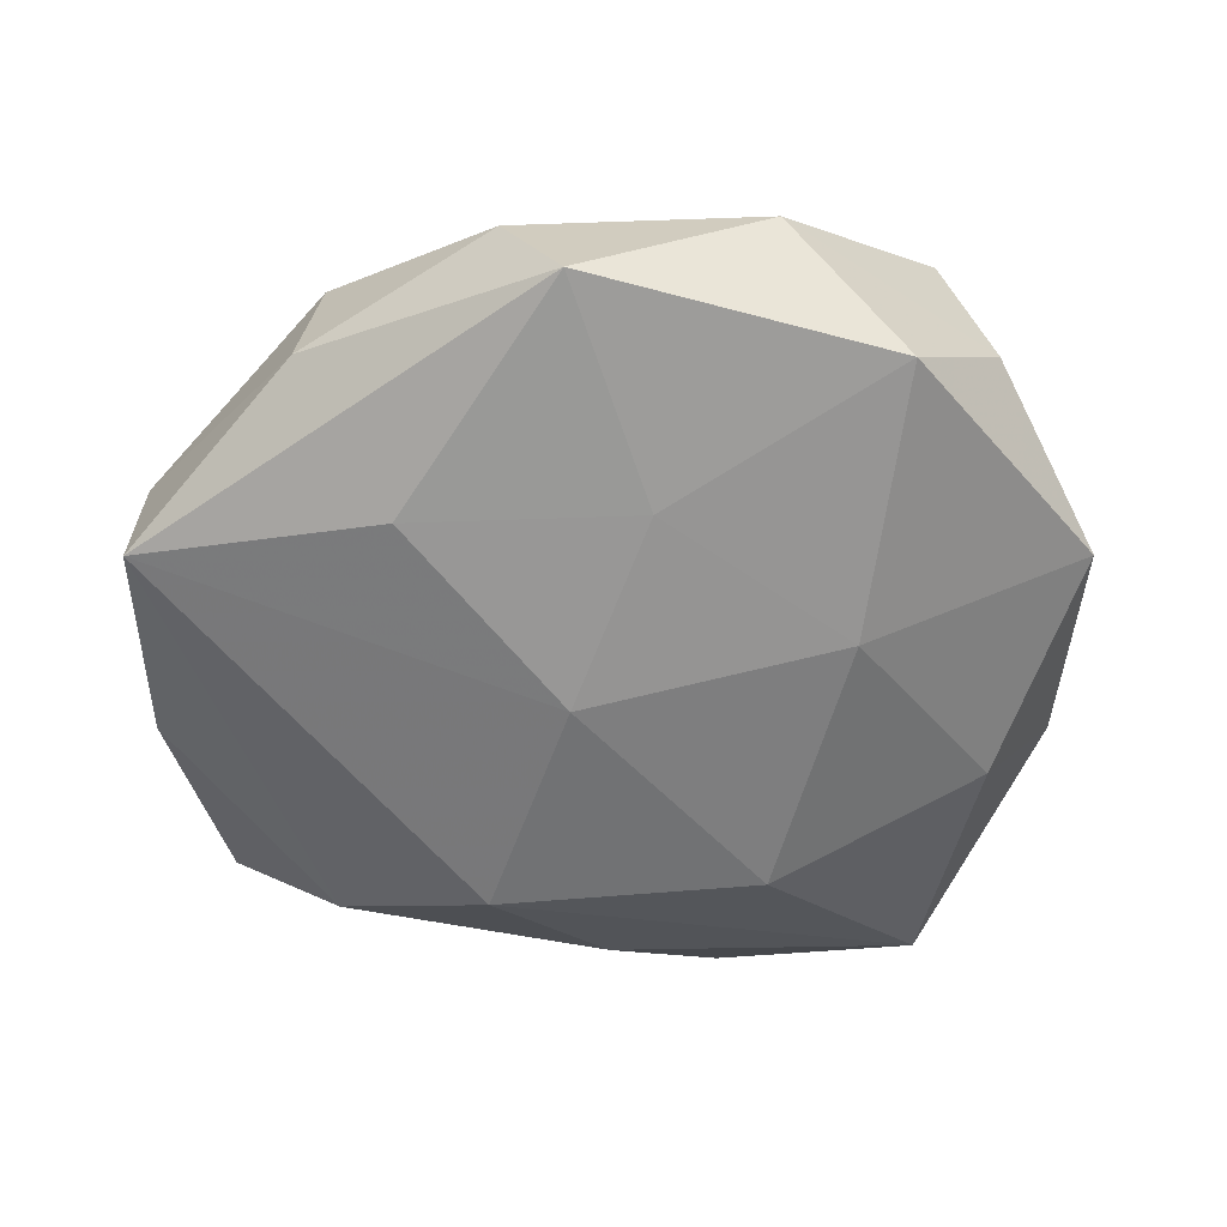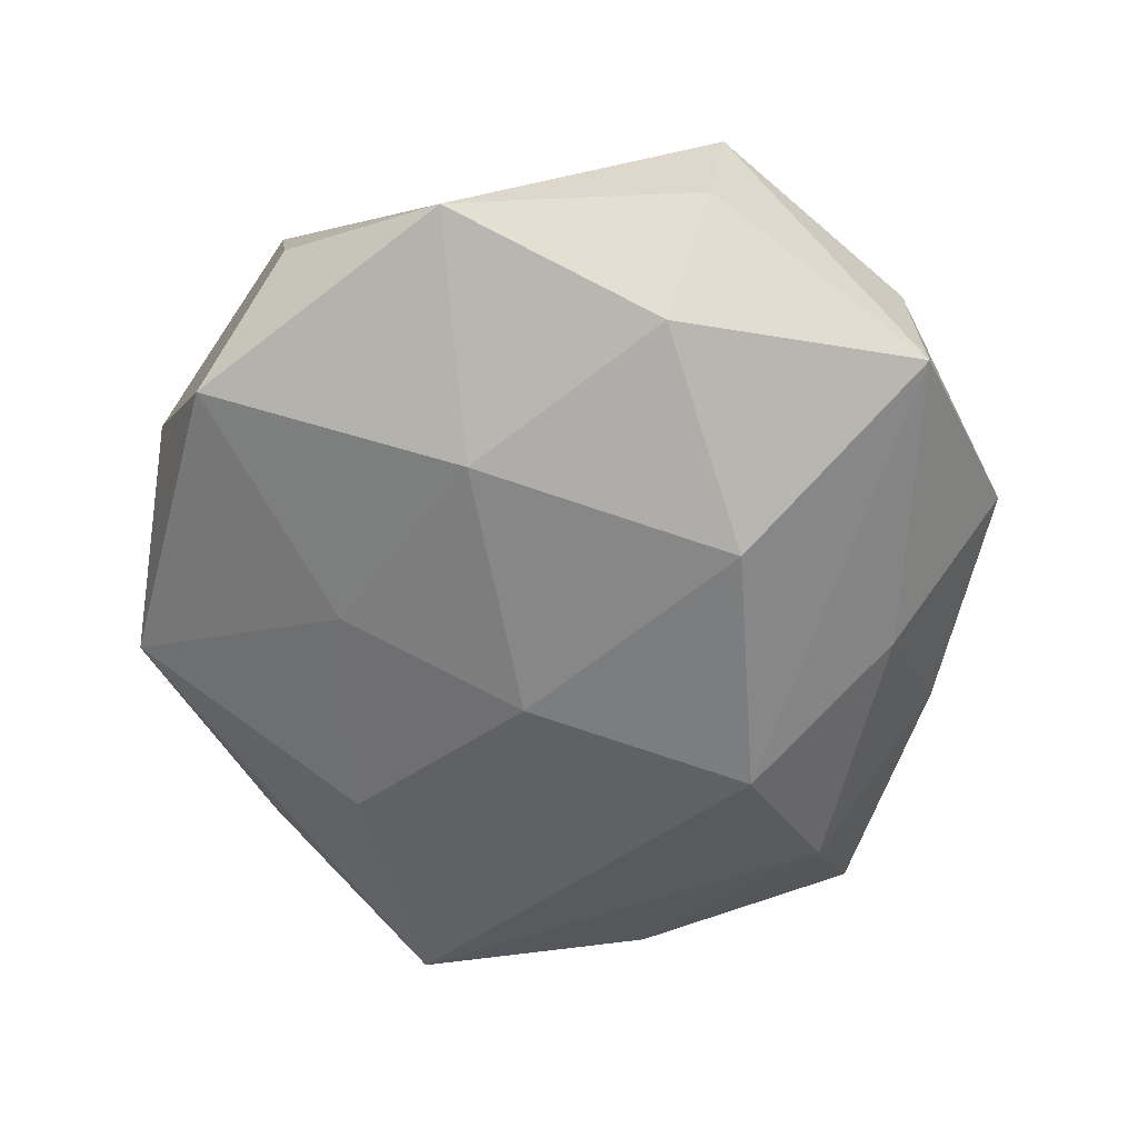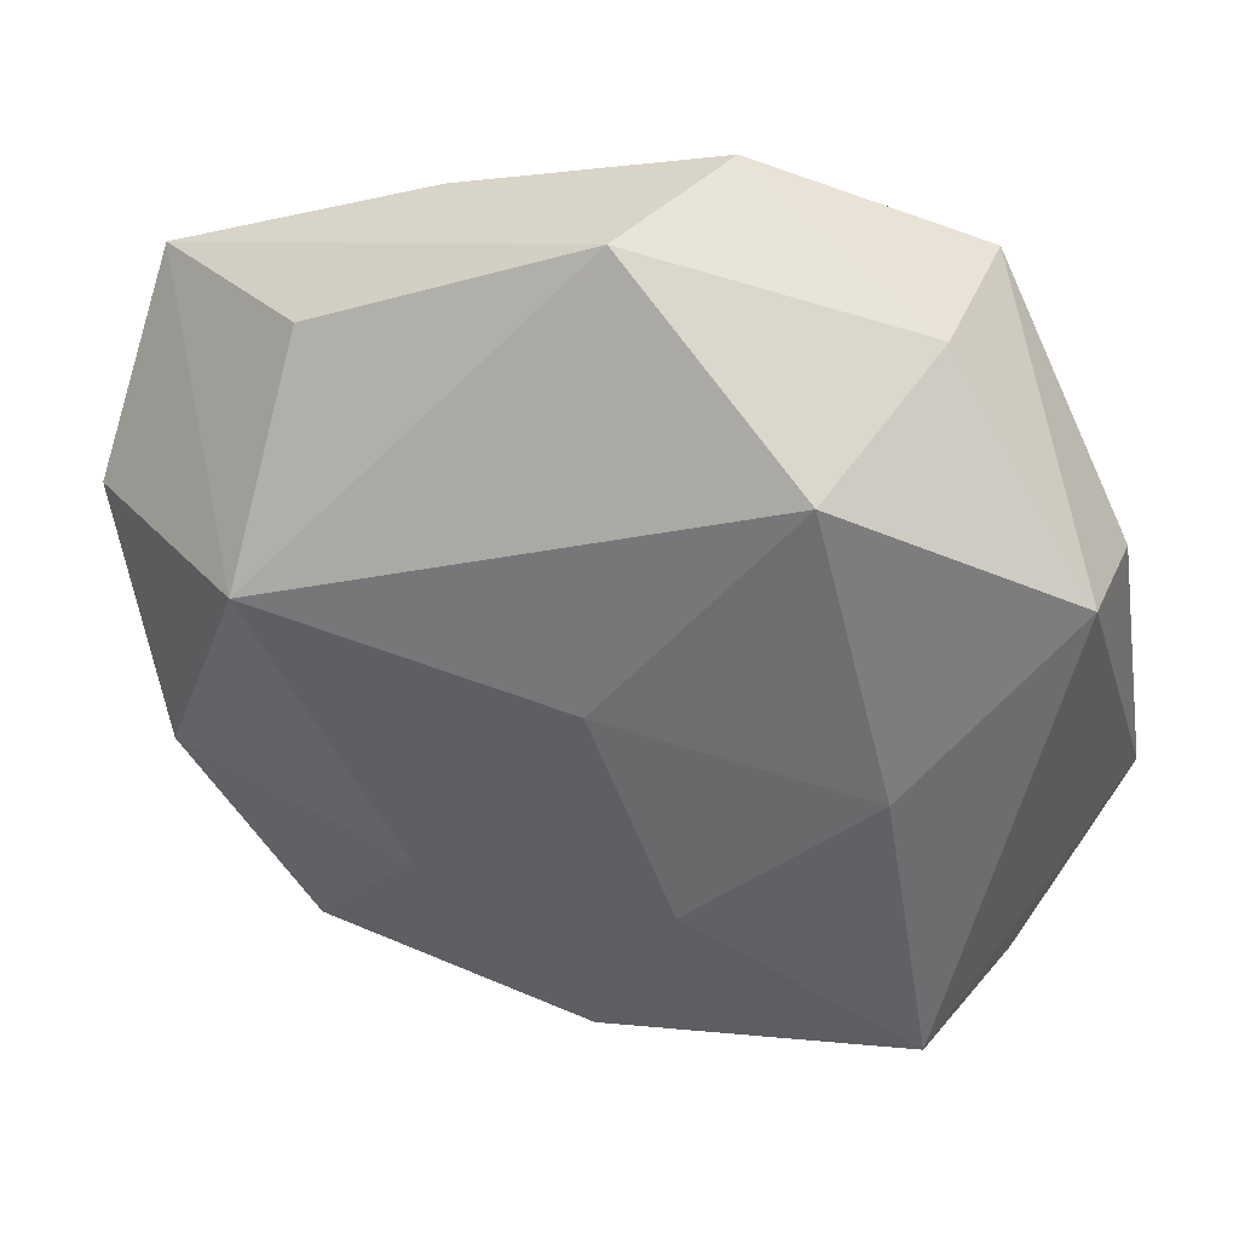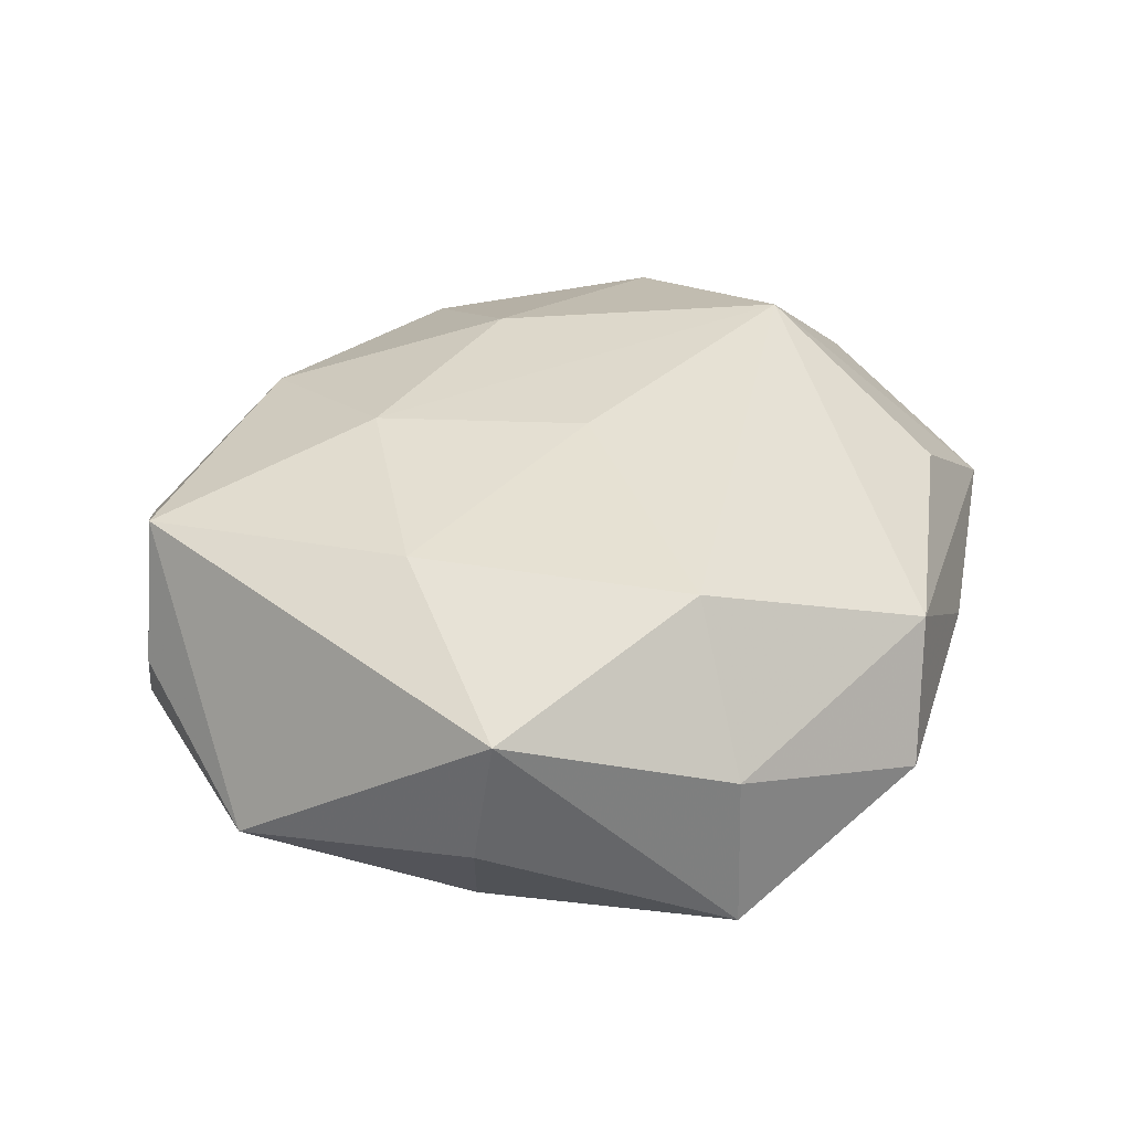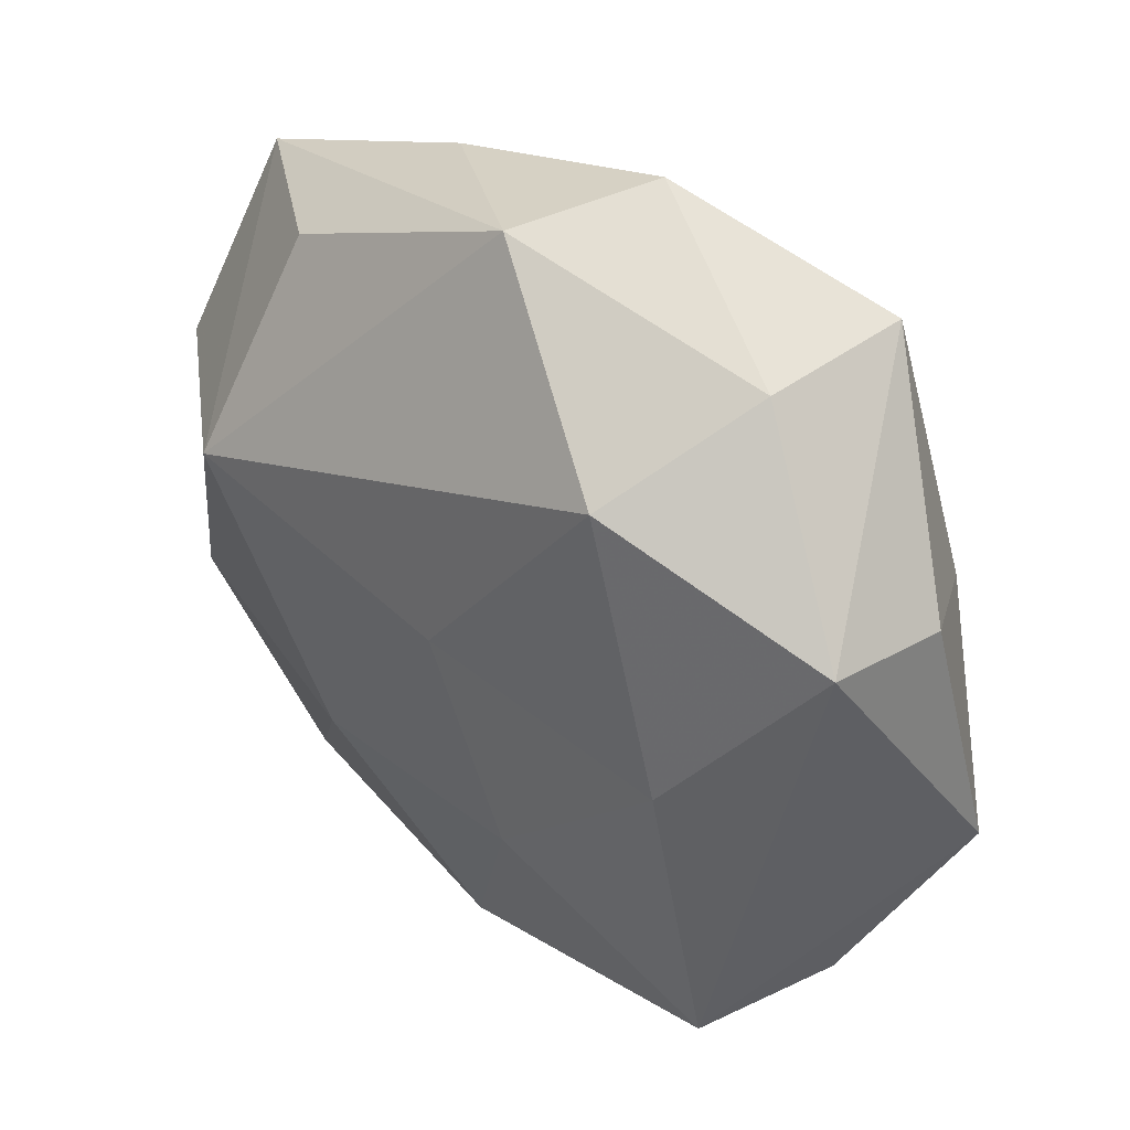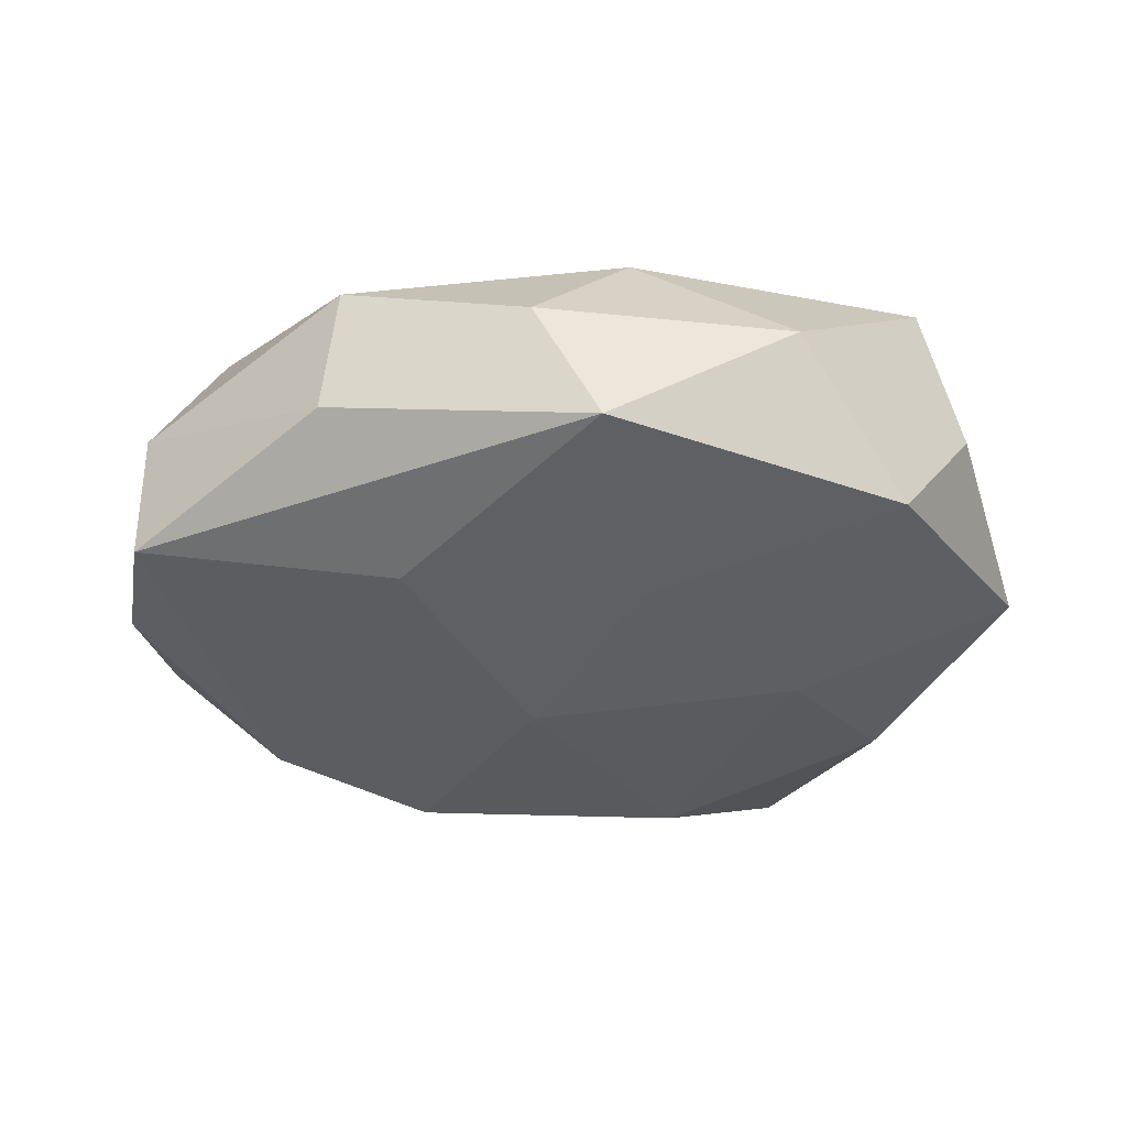
<metadata>
{"format":"obj","ext":"obj","renderer":"f3d","projection":"perspective","resolution":1024,"background":"white","views":[{"elev":-53.1,"azim":2.8,"up":"+Z"},{"elev":-58.7,"azim":92.0,"up":"+Z"},{"elev":34.1,"azim":17.8,"up":"+Y"},{"elev":34.5,"azim":119.9,"up":"+Z"},{"elev":37.0,"azim":45.1,"up":"+Y"},{"elev":-29.5,"azim":-7.2,"up":"+Z"}]}
</metadata>
<code>
v 0.04105 0.01172 -0.01671
v -0.05146 -0.02078 -0.01394
v 0.005176 -0.02679 -0.01896
v -0.04301 -0.01285 0.01708
v -0.009904 -0.04888 0.003512
v 0.04287 -0.03166 0.001147
v -0.05298 0.007528 -0.008185
v -0.03388 0.02972 -0.01529
v -0.02878 0.03533 0.0116
v -0.03134 0.01195 0.02511
v 0.01962 -0.04889 0.002869
v -0.03206 -0.0394 -0.005022
v 0.03244 -0.04113 -0.01354
v 0.03309 -0.001368 0.0204
v -0.01861 0.04467 -0.002901
v -0.01479 -0.01811 0.02271
v 0.02499 0.03065 0.02153
v 0.04988 0.01713 -0.002449
v 0.03354 0.04099 -0.01352
v -0.004571 -0.005785 -0.02466
v 0.01292 -0.01864 0.02242
v -0.02179 -0.02687 -0.01866
v 0.03274 0.04009 0.004945
v -0.05241 0.01186 0.009228
v -0.002625 0.03794 -0.01566
v -0.05132 -0.01816 0.002246
v 0.04958 0.01952 0.0133
v 0.01591 0.01933 -0.0254
v 0.002065 0.04785 0.01058
v -0.002671 -0.05216 -0.01163
v 0.0374 -0.03394 0.01682
v 0.004096 0.00505 0.02418
v 0.0101 0.05133 -0.003997
v -0.03021 -0.03707 0.01177
v -0.01518 0.0205 -0.0258
v 0.02617 -0.01077 -0.02152
v -0.04823 0.03456 -0.001543
v 0.05247 -0.01266 -0.009567
v 0.002304 -0.04042 0.01614
f 19 35 25
f 20 2 35
f 17 29 10
f 38 6 13
f 17 27 23
f 23 27 19
f 23 29 17
f 19 27 18
f 18 27 38
f 12 2 30
f 2 12 26
f 8 25 35
f 35 2 8
f 19 25 33
f 33 23 19
f 29 23 33
f 30 2 22
f 2 20 22
f 28 35 19
f 28 20 35
f 24 10 37
f 4 10 24
f 24 26 4
f 9 29 37
f 37 10 9
f 9 10 29
f 31 6 38
f 38 27 31
f 3 13 30
f 30 22 3
f 3 22 20
f 25 8 15
f 15 33 25
f 15 8 37
f 37 29 15
f 29 33 15
f 1 28 19
f 19 18 1
f 1 18 38
f 20 28 36
f 36 3 20
f 13 3 36
f 28 1 36
f 38 13 36
f 36 1 38
f 2 26 7
f 26 24 7
f 7 24 37
f 37 8 7
f 7 8 2
f 16 10 4
f 34 16 4
f 4 26 34
f 34 26 12
f 10 16 21
f 5 12 30
f 5 34 12
f 16 34 39
f 31 21 39
f 39 21 16
f 34 5 39
f 17 10 32
f 10 21 32
f 14 21 31
f 14 27 17
f 14 31 27
f 17 32 14
f 14 32 21
f 11 5 30
f 30 13 11
f 31 39 11
f 11 39 5
f 11 13 6
f 6 31 11

</code>
